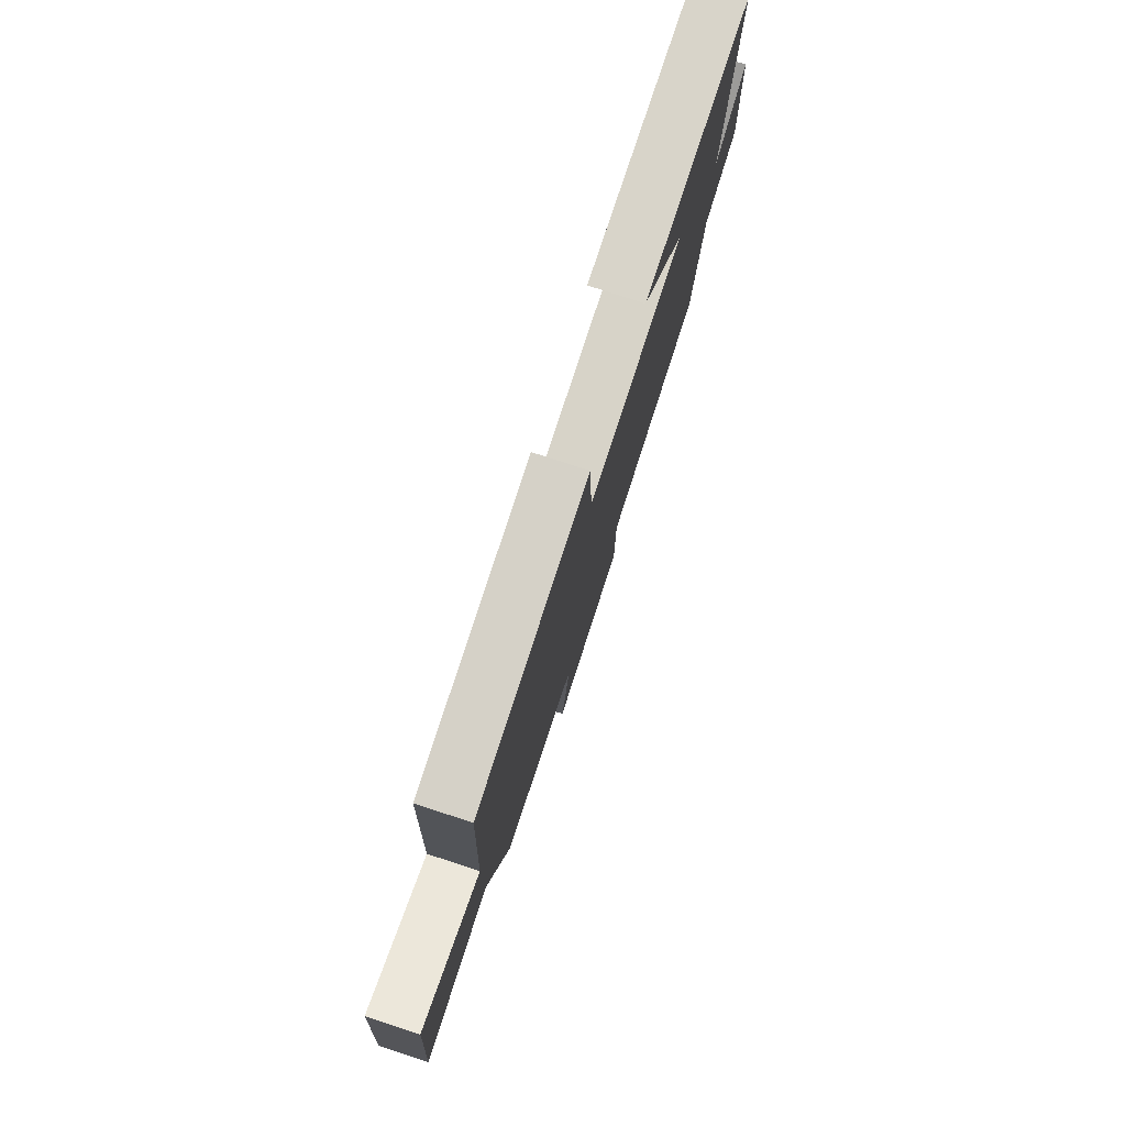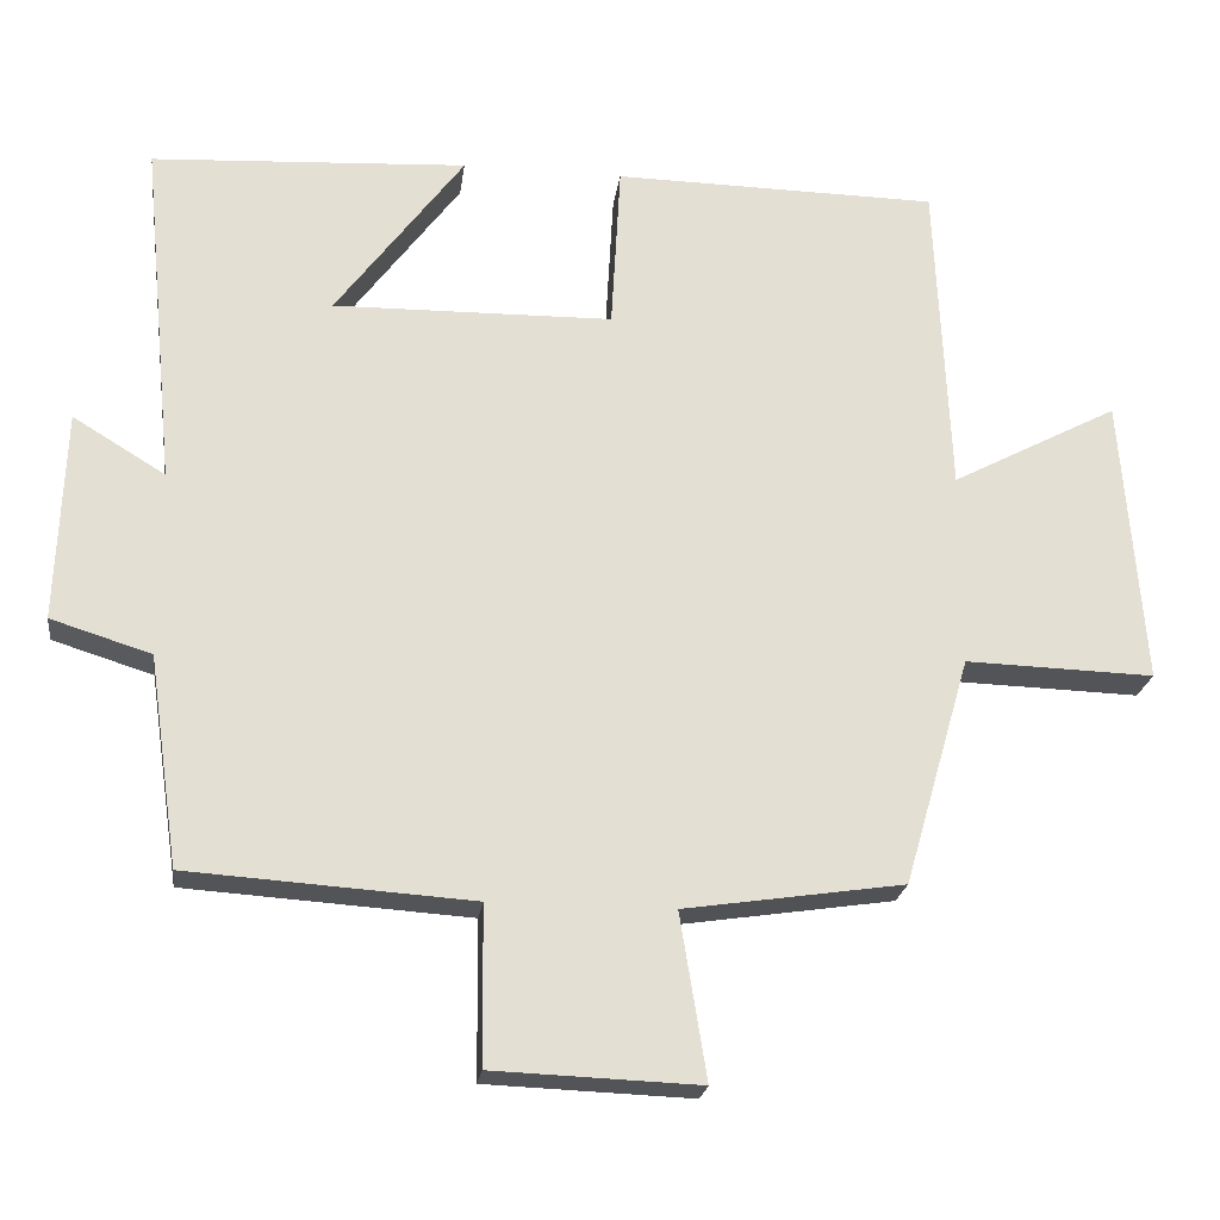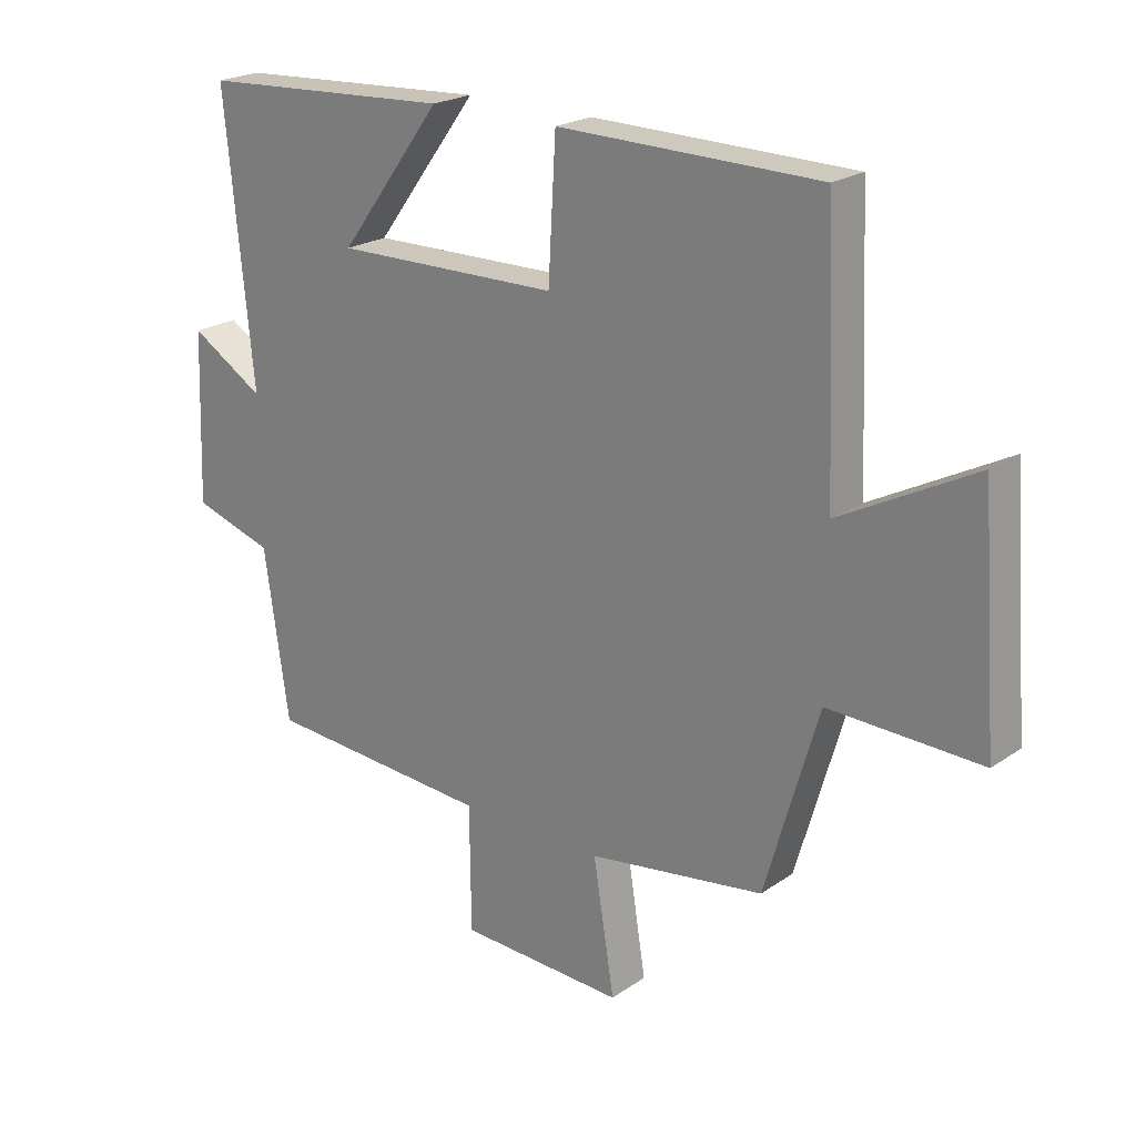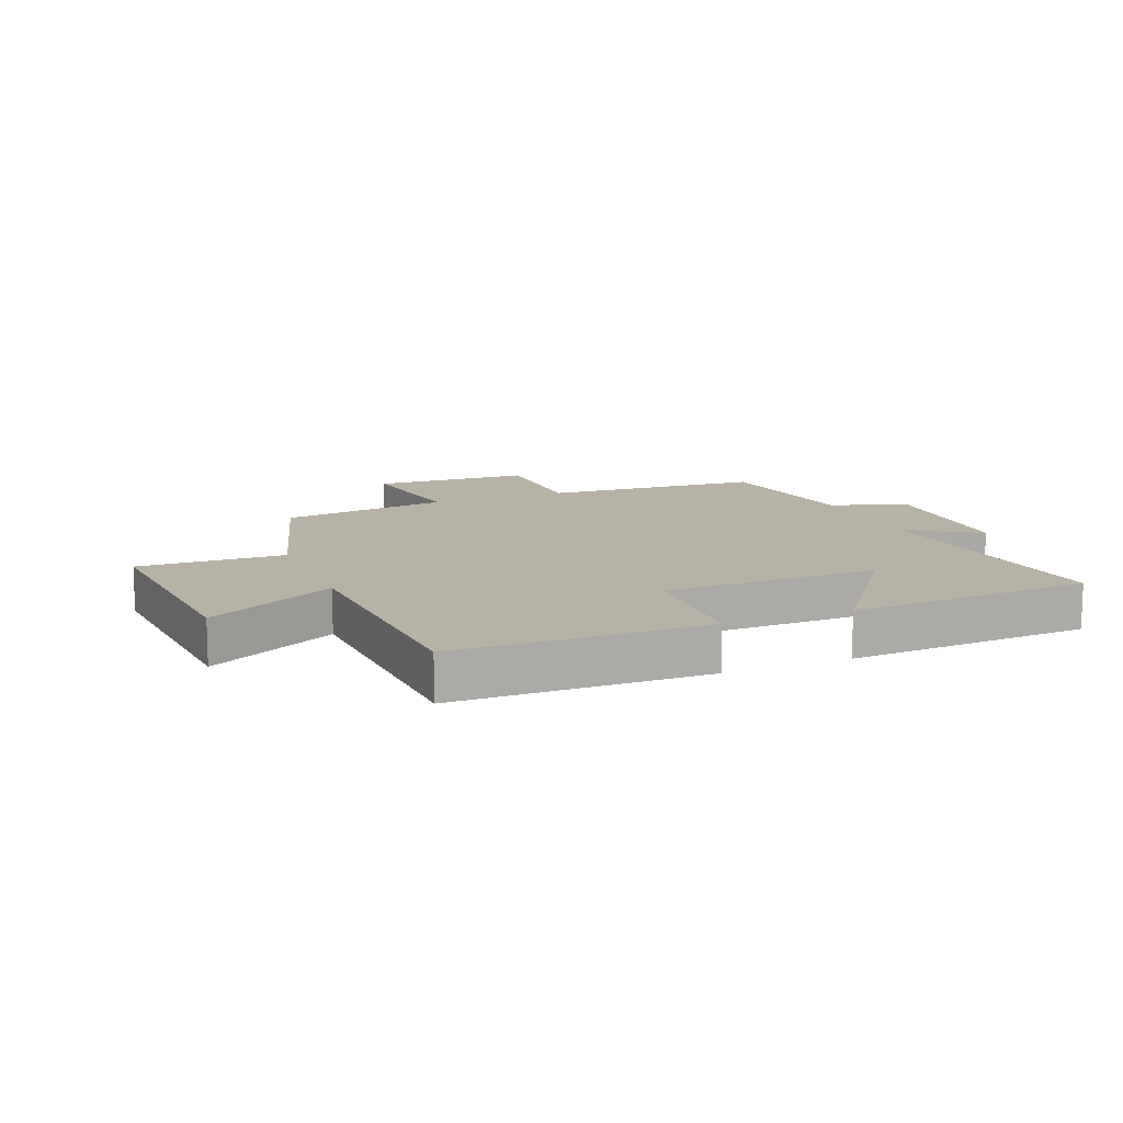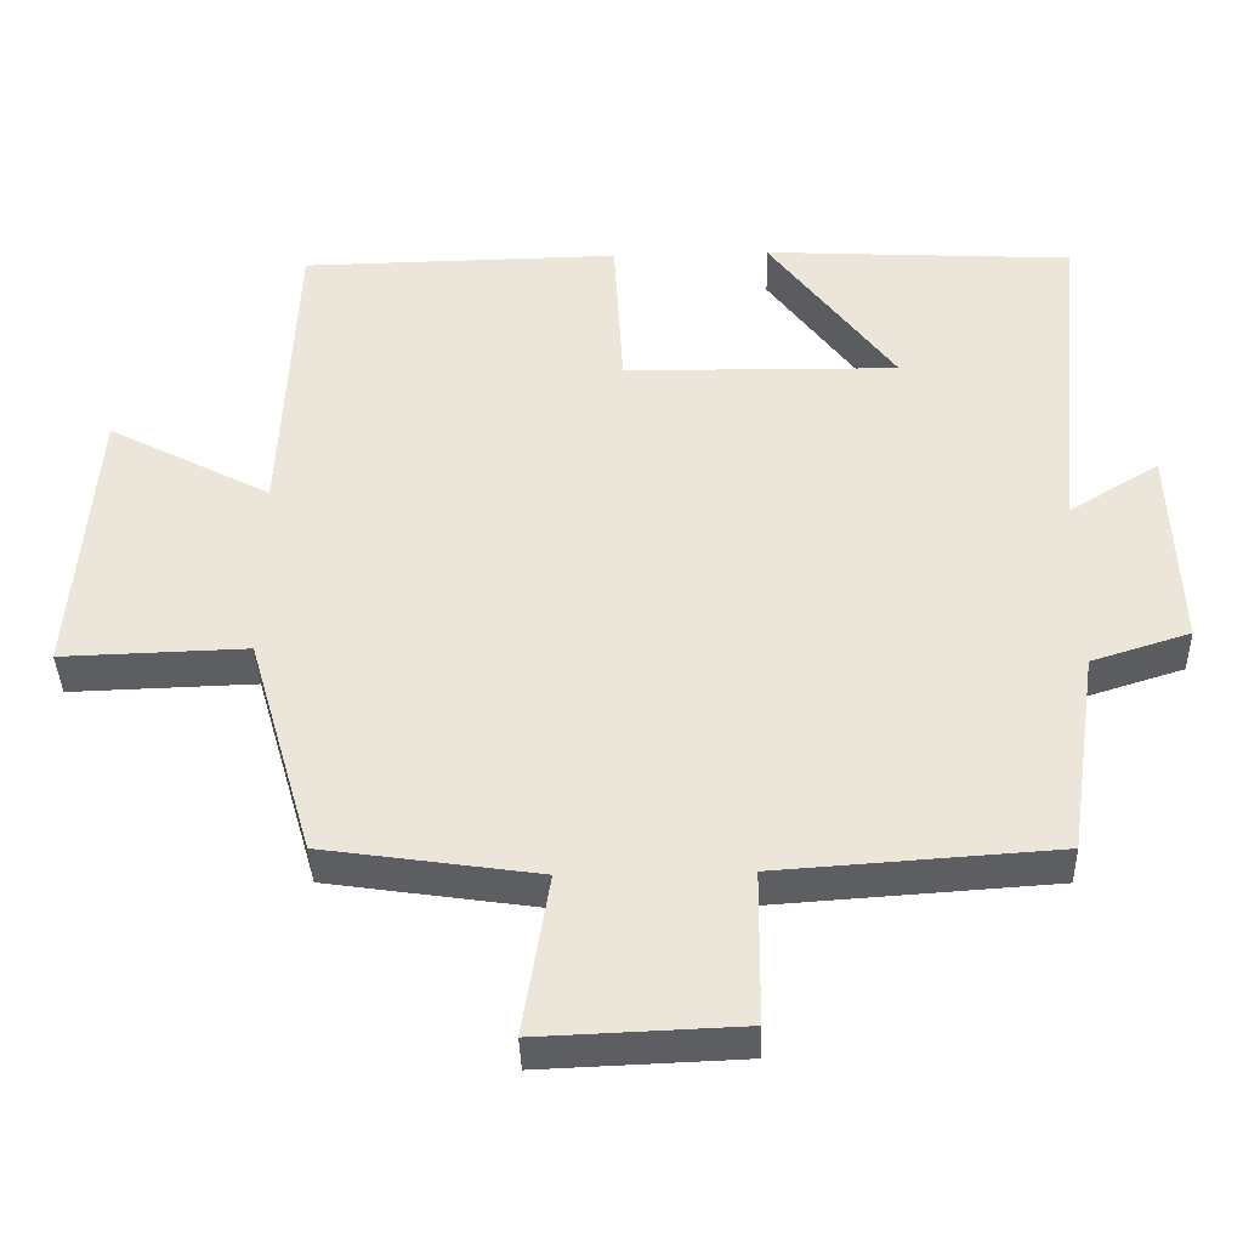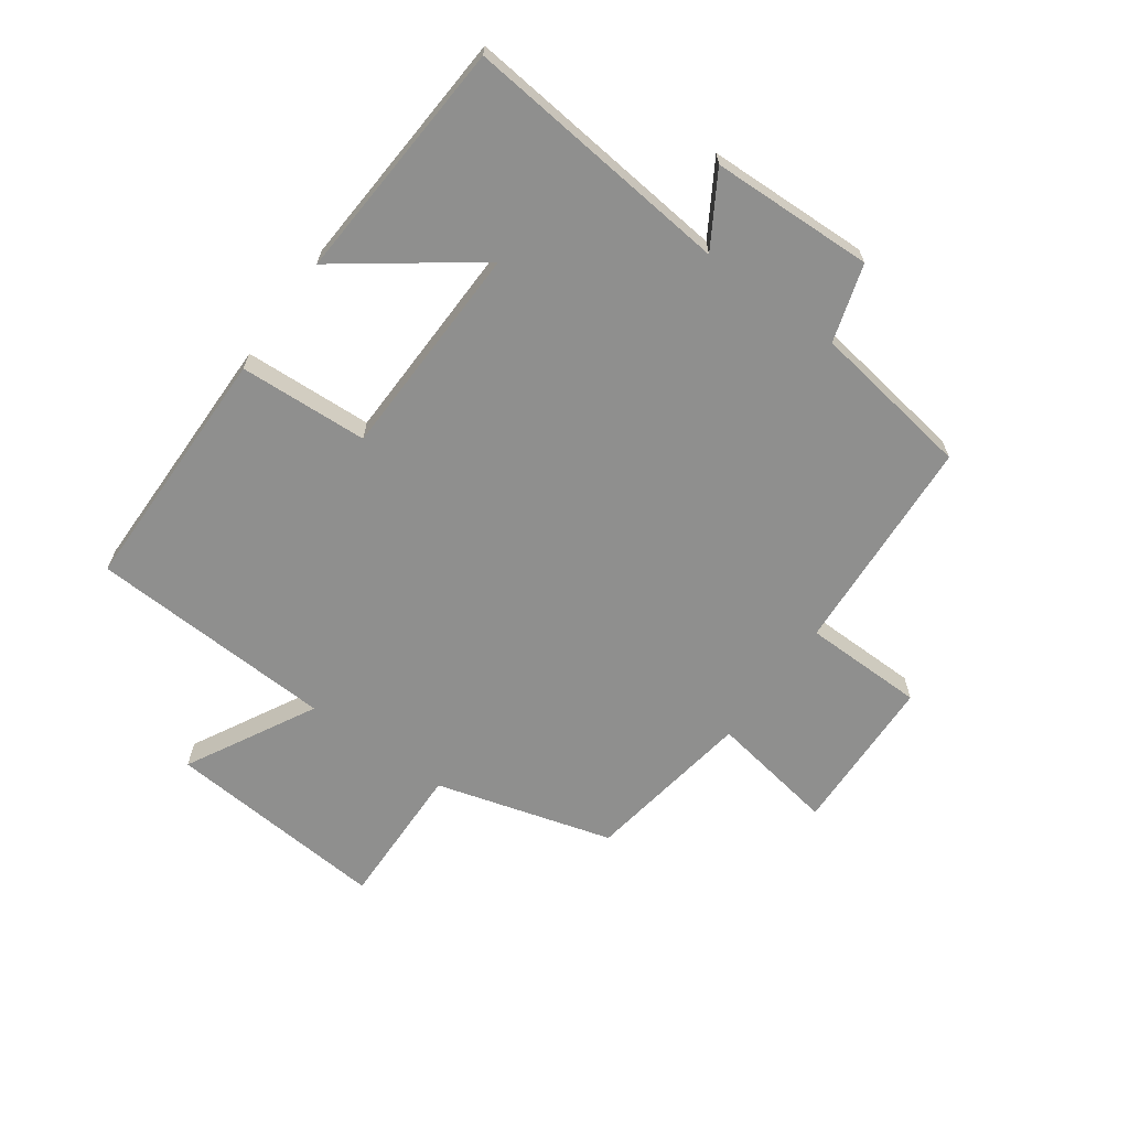
<metadata>
{"format":"obj","ext":"obj","renderer":"f3d","projection":"perspective","resolution":1024,"background":"white","views":[{"elev":78.3,"azim":-72.0,"up":"+Z"},{"elev":-22.5,"azim":172.4,"up":"+Z"},{"elev":22.0,"azim":-139.8,"up":"+Z"},{"elev":12.3,"azim":-22.2,"up":"+Y"},{"elev":-38.9,"azim":1.7,"up":"+Z"},{"elev":-65.3,"azim":54.0,"up":"+Y"}]}
</metadata>
<code>
v -0.482 0.07 0.494
v -0.066 0.07 0.5
v -0.054 0.07 0.286
v 0.304 0.07 0.28
v 0.14 0.07 0.5
v 0.544 0.07 0.477
v 0.5 0.07 0.03
v 0.618 0.07 0.102
v 0.628 0.07 -0.168
v 0.5 0.07 -0.208
v 0.461 0.07 -0.476
v 0.098 0.07 -0.5
v 0.096 0.07 -0.701
v -0.168 0.07 -0.711
v -0.134 0.07 -0.5
v -0.415 0.07 -0.458
v -0.5 0.07 -0.165
v -0.742 0.07 -0.172
v -0.714 0.07 0.198
v -0.5 0.07 0.085
v -0.482 0 0.494
v -0.066 0 0.5
v -0.054 0 0.286
v 0.304 0 0.28
v 0.14 0 0.5
v 0.544 0 0.477
v 0.5 0 0.03
v 0.618 0 0.102
v 0.628 0 -0.168
v 0.5 0 -0.208
v 0.461 0 -0.476
v 0.098 0 -0.5
v 0.096 0 -0.701
v -0.168 0 -0.711
v -0.134 0 -0.5
v -0.415 0 -0.458
v -0.5 0 -0.165
v -0.742 0 -0.172
v -0.714 0 0.198
v -0.5 0 0.085
f 17 18 19 20
f 1 2 3
f 20 1 3
f 17 20 3
f 16 17 3
f 15 16 3
f 12 13 14 15
f 15 3 4
f 12 15 4
f 11 12 4
f 10 11 4
f 7 8 9 10
f 7 10 4
f 4 5 6 7
f 40 39 38 37
f 23 22 21
f 23 21 40
f 23 40 37
f 23 37 36
f 23 36 35
f 35 34 33 32
f 24 23 35
f 24 35 32
f 24 32 31
f 24 31 30
f 30 29 28 27
f 24 30 27
f 27 26 25 24
f 1 21 22 2
f 2 22 23 3
f 3 23 24 4
f 4 24 25 5
f 5 25 26 6
f 6 26 27 7
f 7 27 28 8
f 8 28 29 9
f 9 29 30 10
f 10 30 31 11
f 11 31 32 12
f 12 32 33 13
f 13 33 34 14
f 14 34 35 15
f 15 35 36 16
f 16 36 37 17
f 17 37 38 18
f 18 38 39 19
f 19 39 40 20
f 20 40 21 1

</code>
